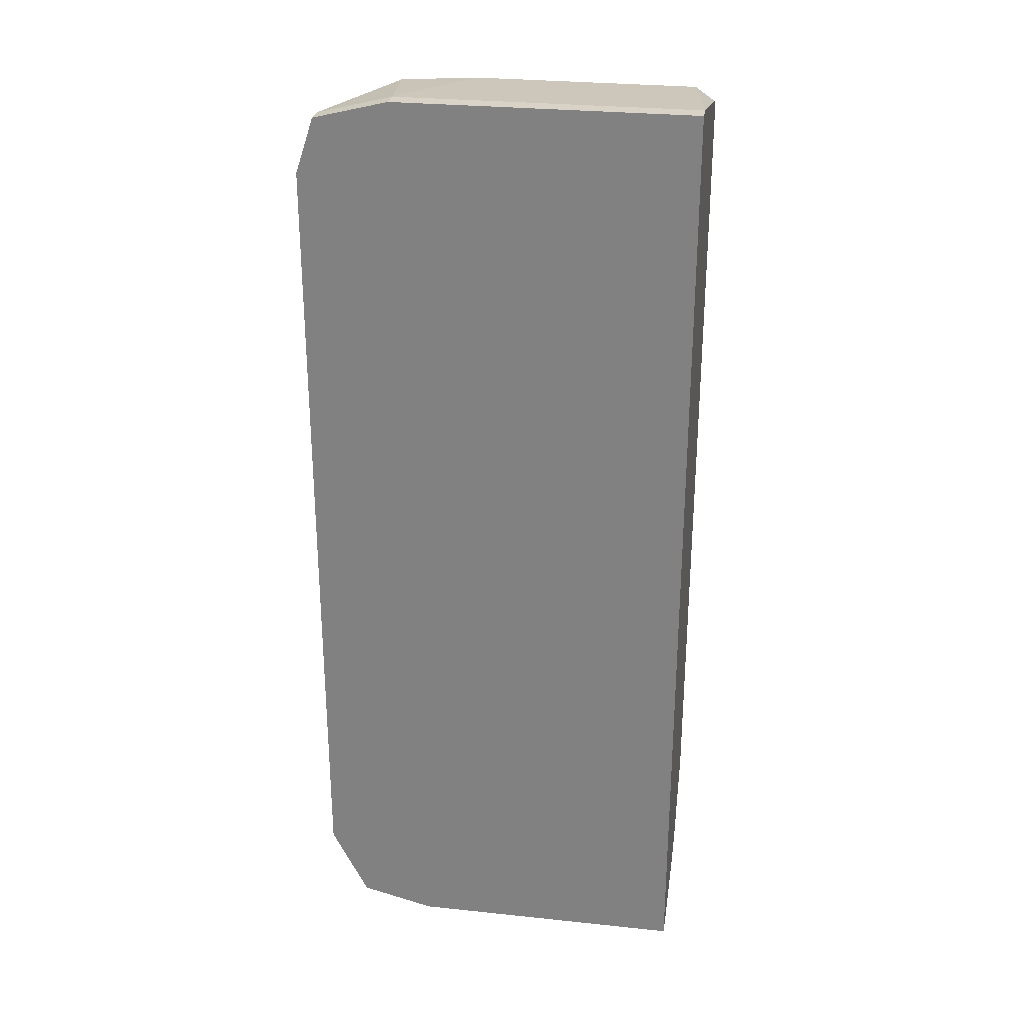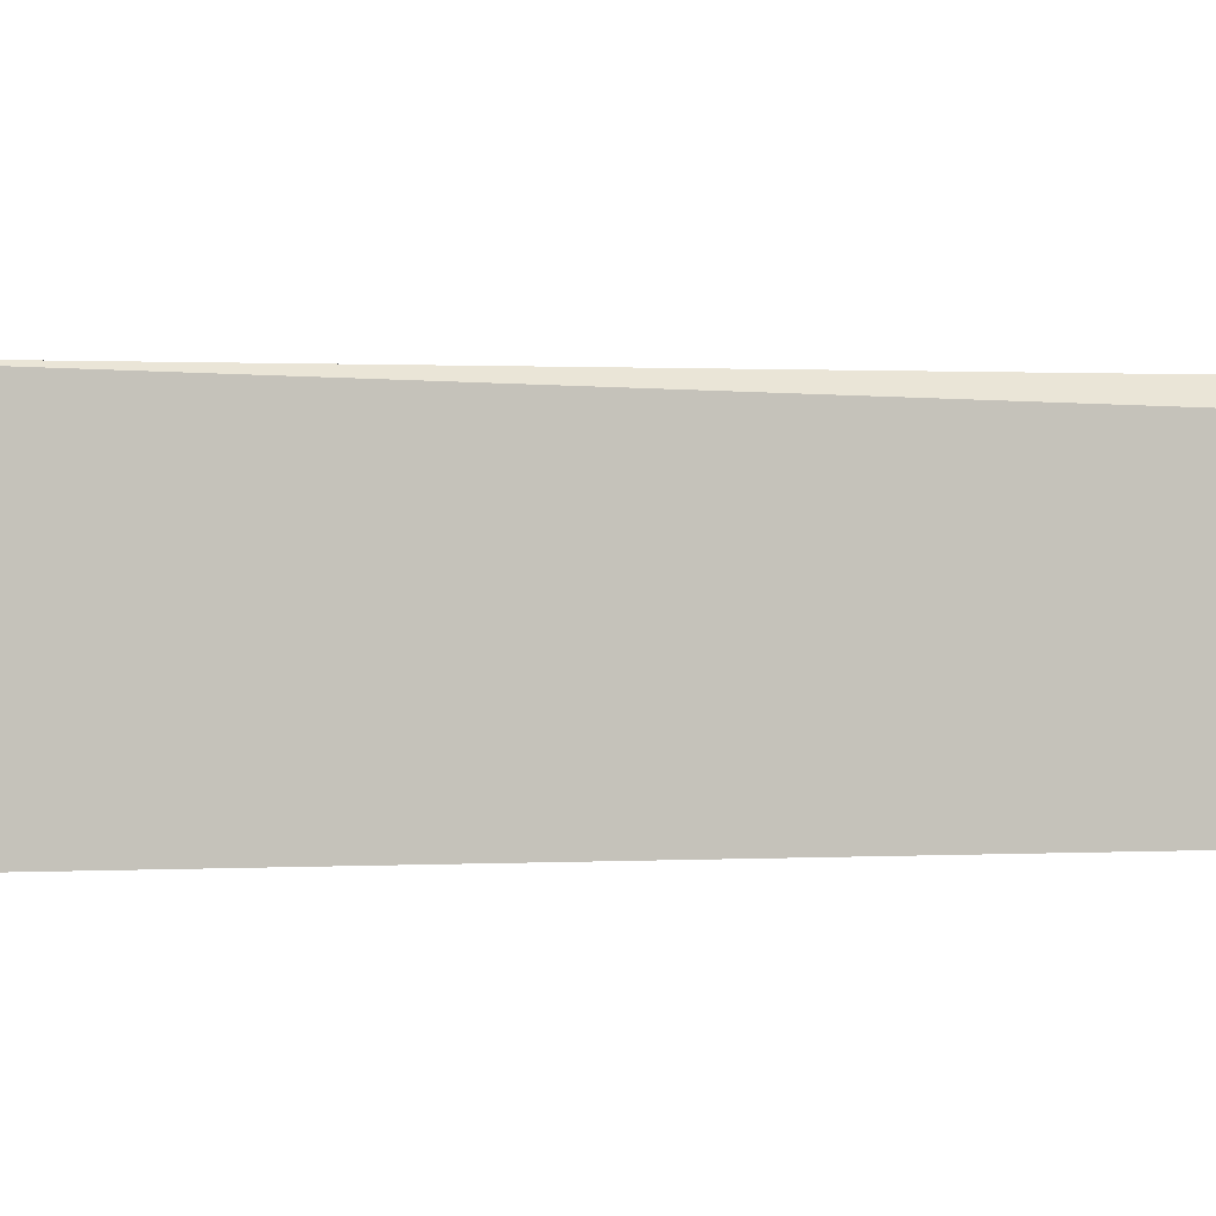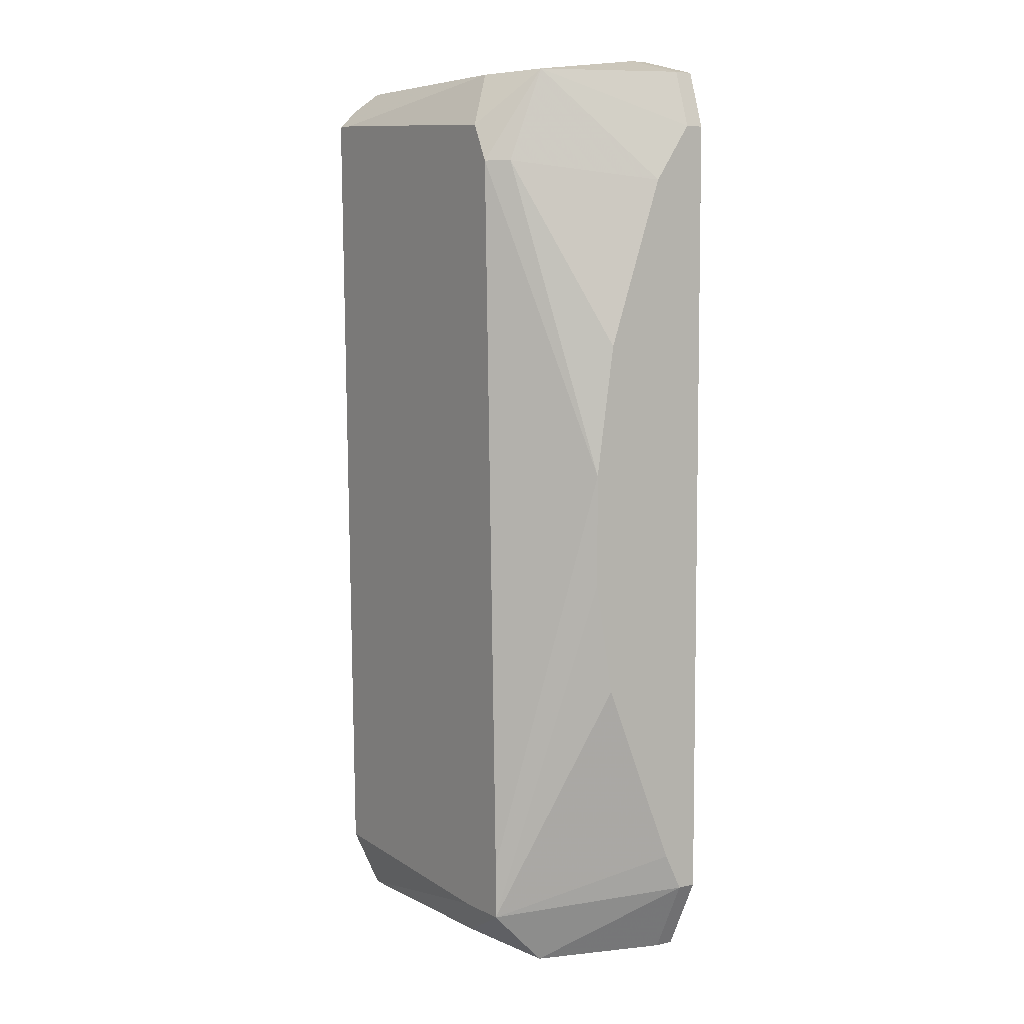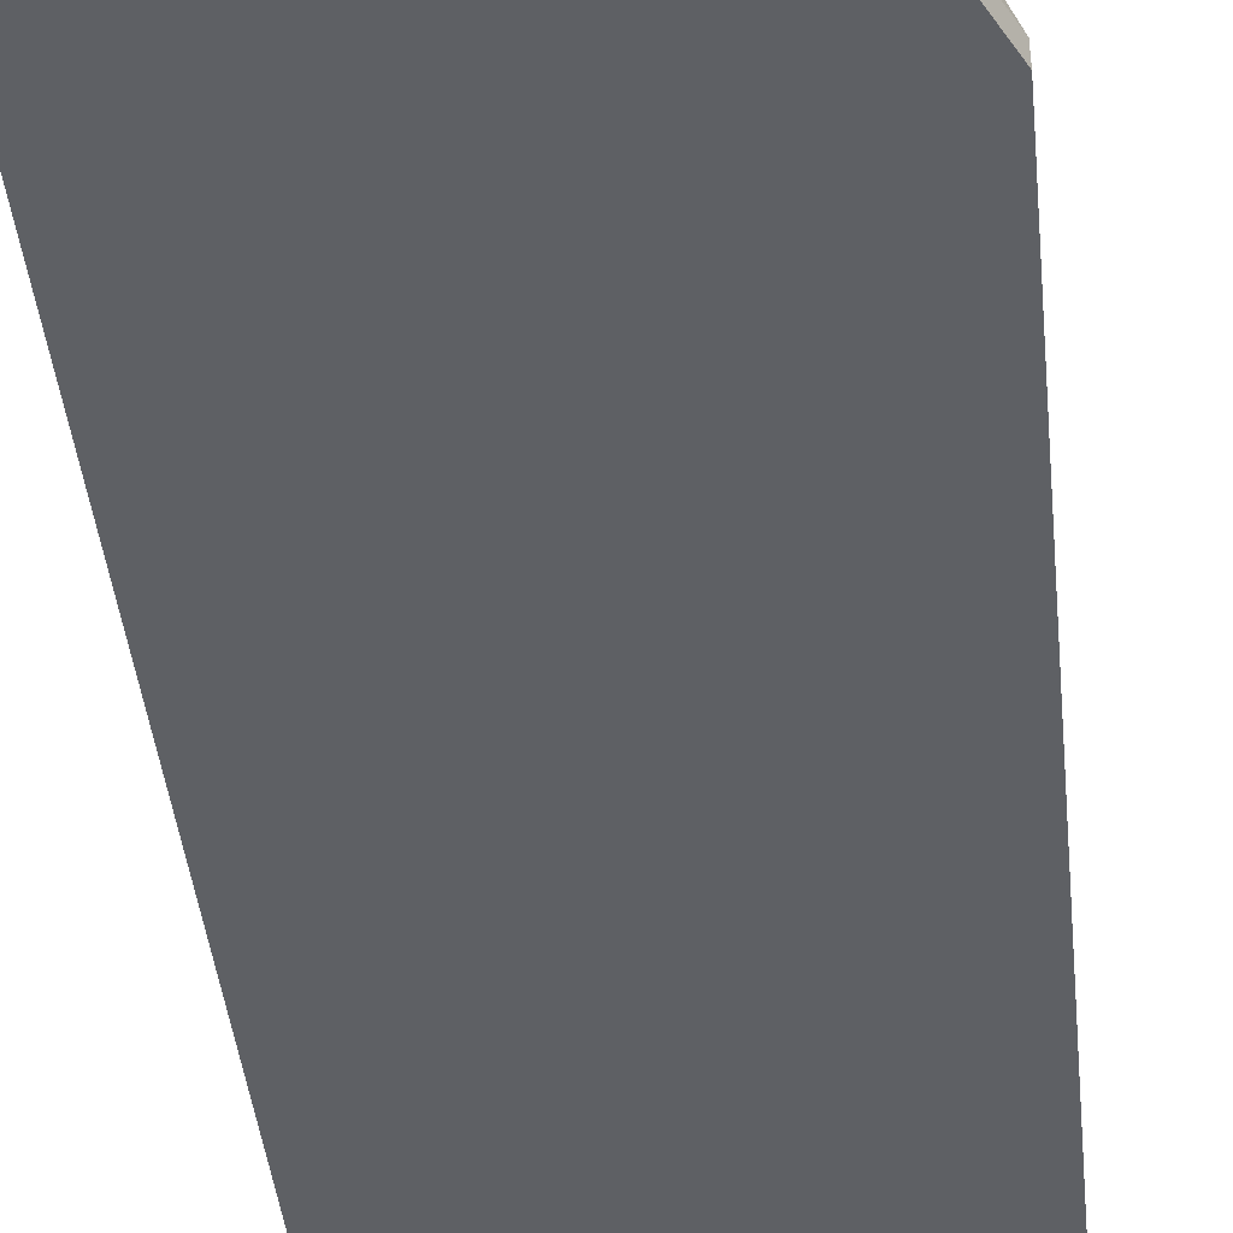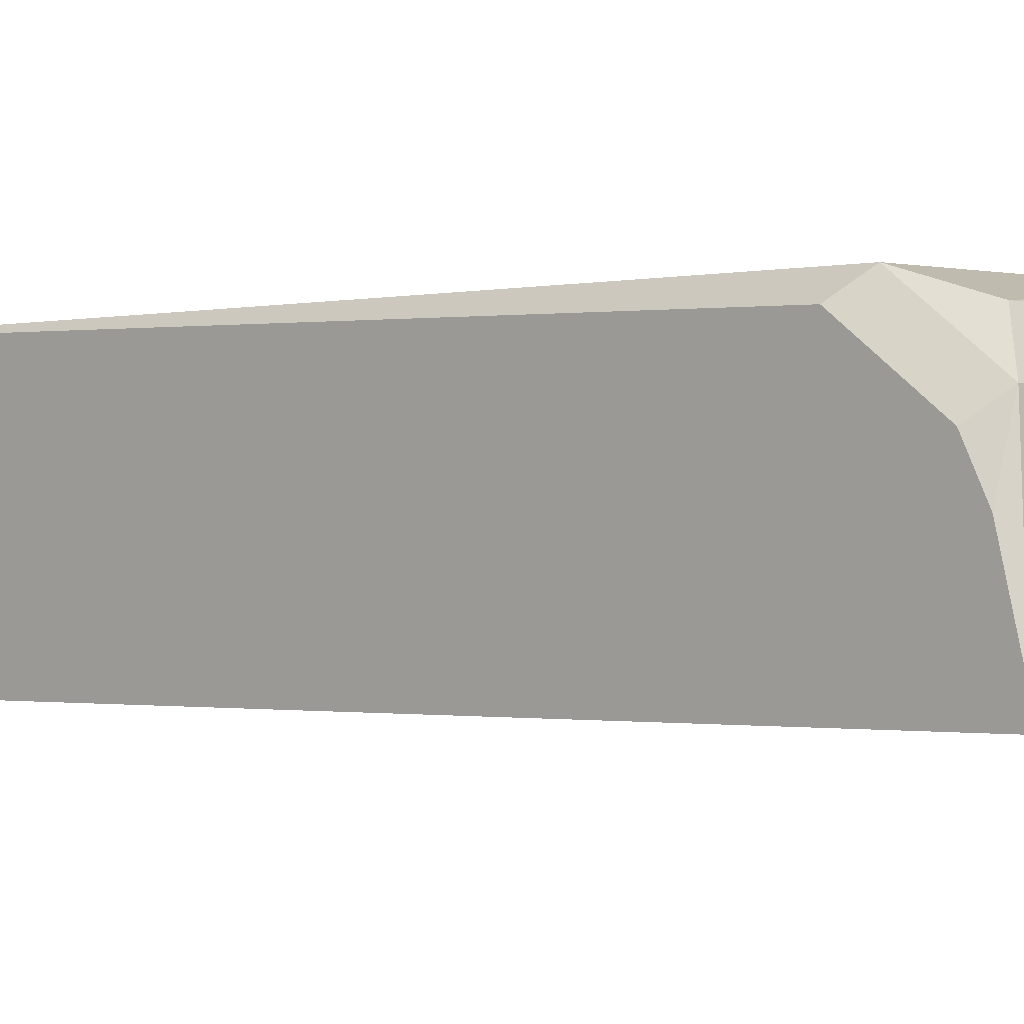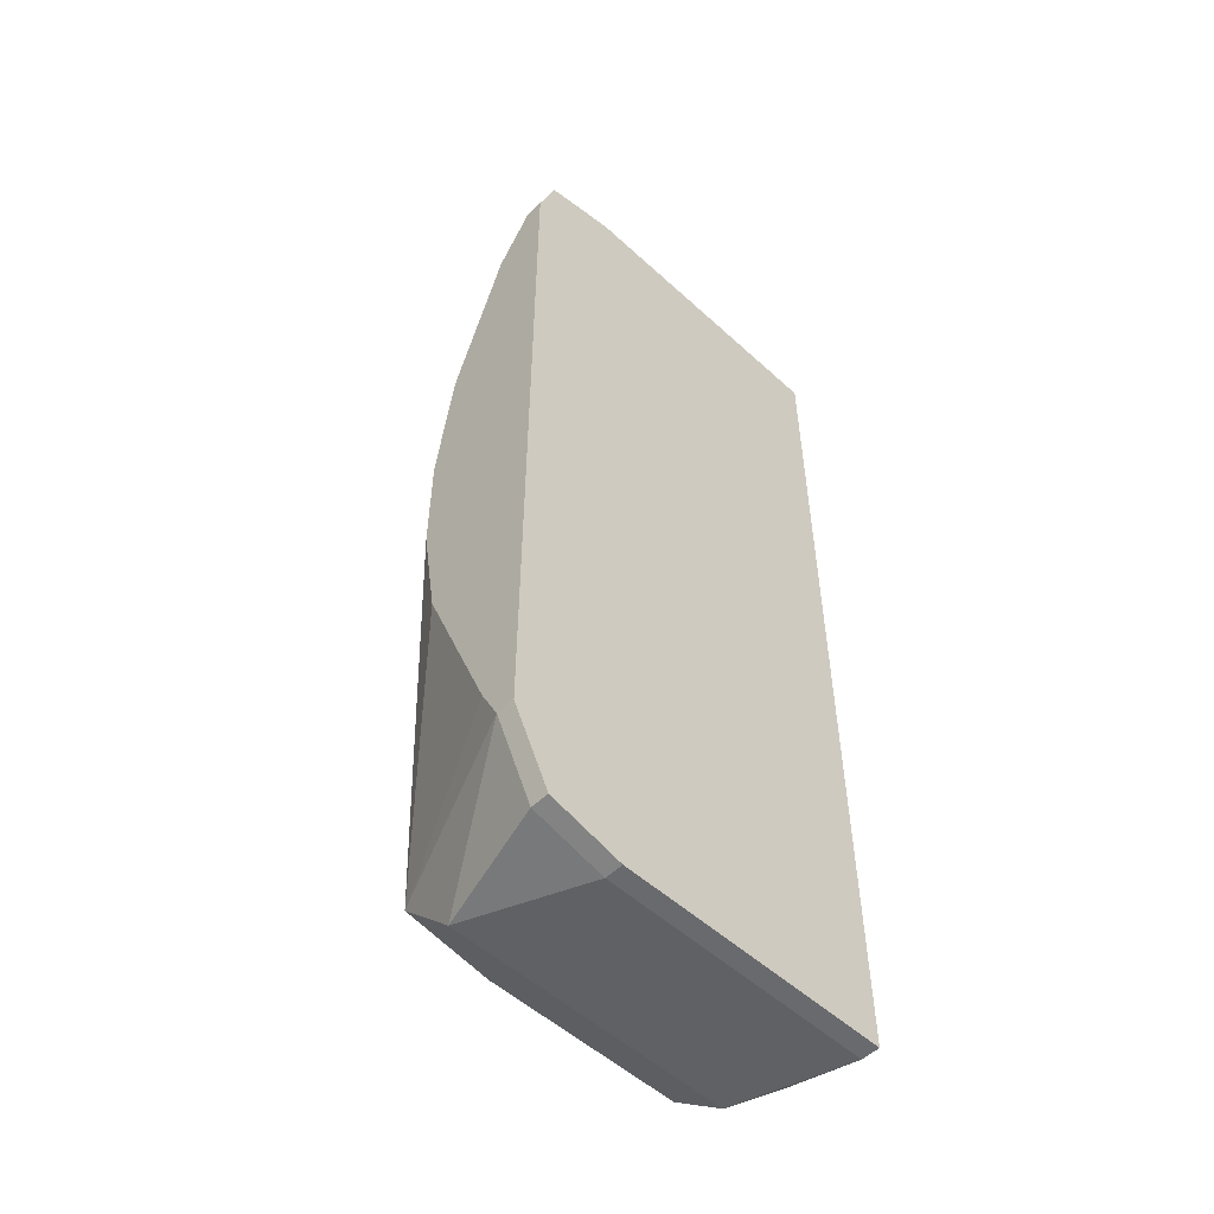
<metadata>
{"format":"obj","ext":"obj","renderer":"f3d","projection":"perspective","resolution":1024,"background":"white","views":[{"elev":28.1,"azim":-170.9,"up":"+Y"},{"elev":0.7,"azim":-104.9,"up":"+Z"},{"elev":6.3,"azim":55.9,"up":"+Y"},{"elev":-42.8,"azim":5.9,"up":"+Z"},{"elev":-1.1,"azim":-46.5,"up":"+Z"},{"elev":-53.0,"azim":135.7,"up":"+Y"}]}
</metadata>
<code>
v 0.01062 -0.07806 0.01801
v 0.02797 -0.03841 0.01884
v 0.02797 -0.03841 0.01801
v 0.02797 -0.04089 0.02049
v 0.01062 -0.07806 0.01884
v 0.02797 -0.04832 0.02297
v 0.02797 -0.0541 0.0238
v 0.02797 -0.05906 0.0238
v 0.02797 -0.06402 0.02297
v 0.02797 -0.07228 0.01967
v 0.02797 -0.07393 0.01884
v 0.02797 -0.07393 0.01801
v 0.01062 -0.07723 0.02214
v 0.02714 -0.03593 0.01884
v 0.02714 -0.03593 0.01801
v 0.02714 -0.07558 0.01884
v 0.02632 -0.07723 0.01884
v 0.02632 -0.07723 0.01801
v 0.02466 -0.03593 0.02462
v 0.02466 -0.04006 0.02627
v 0.02466 -0.07228 0.0271
v 0.02466 -0.07475 0.0271
v 0.02466 -0.07723 0.02462
v 0.02384 -0.03511 0.01884
v 0.02384 -0.03511 0.01801
v 0.02384 -0.04006 0.0271
v 0.02301 -0.03841 0.0271
v 0.02219 -0.07475 0.0271
v 0.01062 -0.07641 0.0238
v 0.02301 -0.07806 0.01884
v 0.02301 -0.07806 0.01801
v 0.02136 -0.03593 0.02545
v 0.02136 -0.07641 0.02627
v 0.01227 -0.07641 0.02627
v 0.01145 -0.03593 0.02545
v 0.01145 -0.07393 0.0271
v 0.01145 -0.07723 0.02462
v 0.01062 -0.03511 0.01884
v 0.01062 -0.03511 0.01801
v 0.01062 -0.03676 0.02627
v 0.01062 -0.03758 0.0271
v 0.01145 -0.03758 0.0271
v 0.01062 -0.03841 0.0271
v 0.01062 -0.0731 0.02627
f 9 8 22
f 18 17 30
f 18 30 31
f 16 17 18
f 16 18 12
f 23 17 16
f 23 30 17
f 34 36 37
f 29 37 36
f 29 36 44
f 19 32 27
f 42 27 32
f 35 41 42
f 35 42 32
f 43 44 36
f 10 9 22
f 33 34 37
f 33 37 23
f 33 23 22
f 28 34 33
f 28 33 22
f 28 36 34
f 13 37 29
f 26 19 27
f 24 25 39
f 24 39 38
f 24 38 35
f 24 35 32
f 24 32 19
f 24 19 14
f 40 35 38
f 40 41 35
f 11 10 22
f 11 22 23
f 11 23 16
f 11 16 12
f 5 13 29
f 5 29 44
f 5 44 43
f 5 43 41
f 5 41 40
f 5 40 38
f 5 38 39
f 5 39 1
f 5 1 31
f 5 31 30
f 5 30 23
f 5 23 37
f 5 37 13
f 21 26 27
f 21 27 42
f 21 42 41
f 21 41 43
f 21 43 36
f 21 36 28
f 21 28 22
f 21 22 8
f 21 8 7
f 21 7 26
f 20 26 7
f 20 7 6
f 20 6 4
f 20 4 19
f 20 19 26
f 2 14 19
f 2 19 4
f 2 4 6
f 2 6 7
f 2 7 8
f 2 8 9
f 2 9 10
f 2 10 11
f 2 11 12
f 2 12 3
f 15 14 2
f 15 2 3
f 15 3 12
f 15 12 18
f 15 18 31
f 15 31 1
f 15 1 39
f 15 39 25
f 15 25 24
f 15 24 14

</code>
